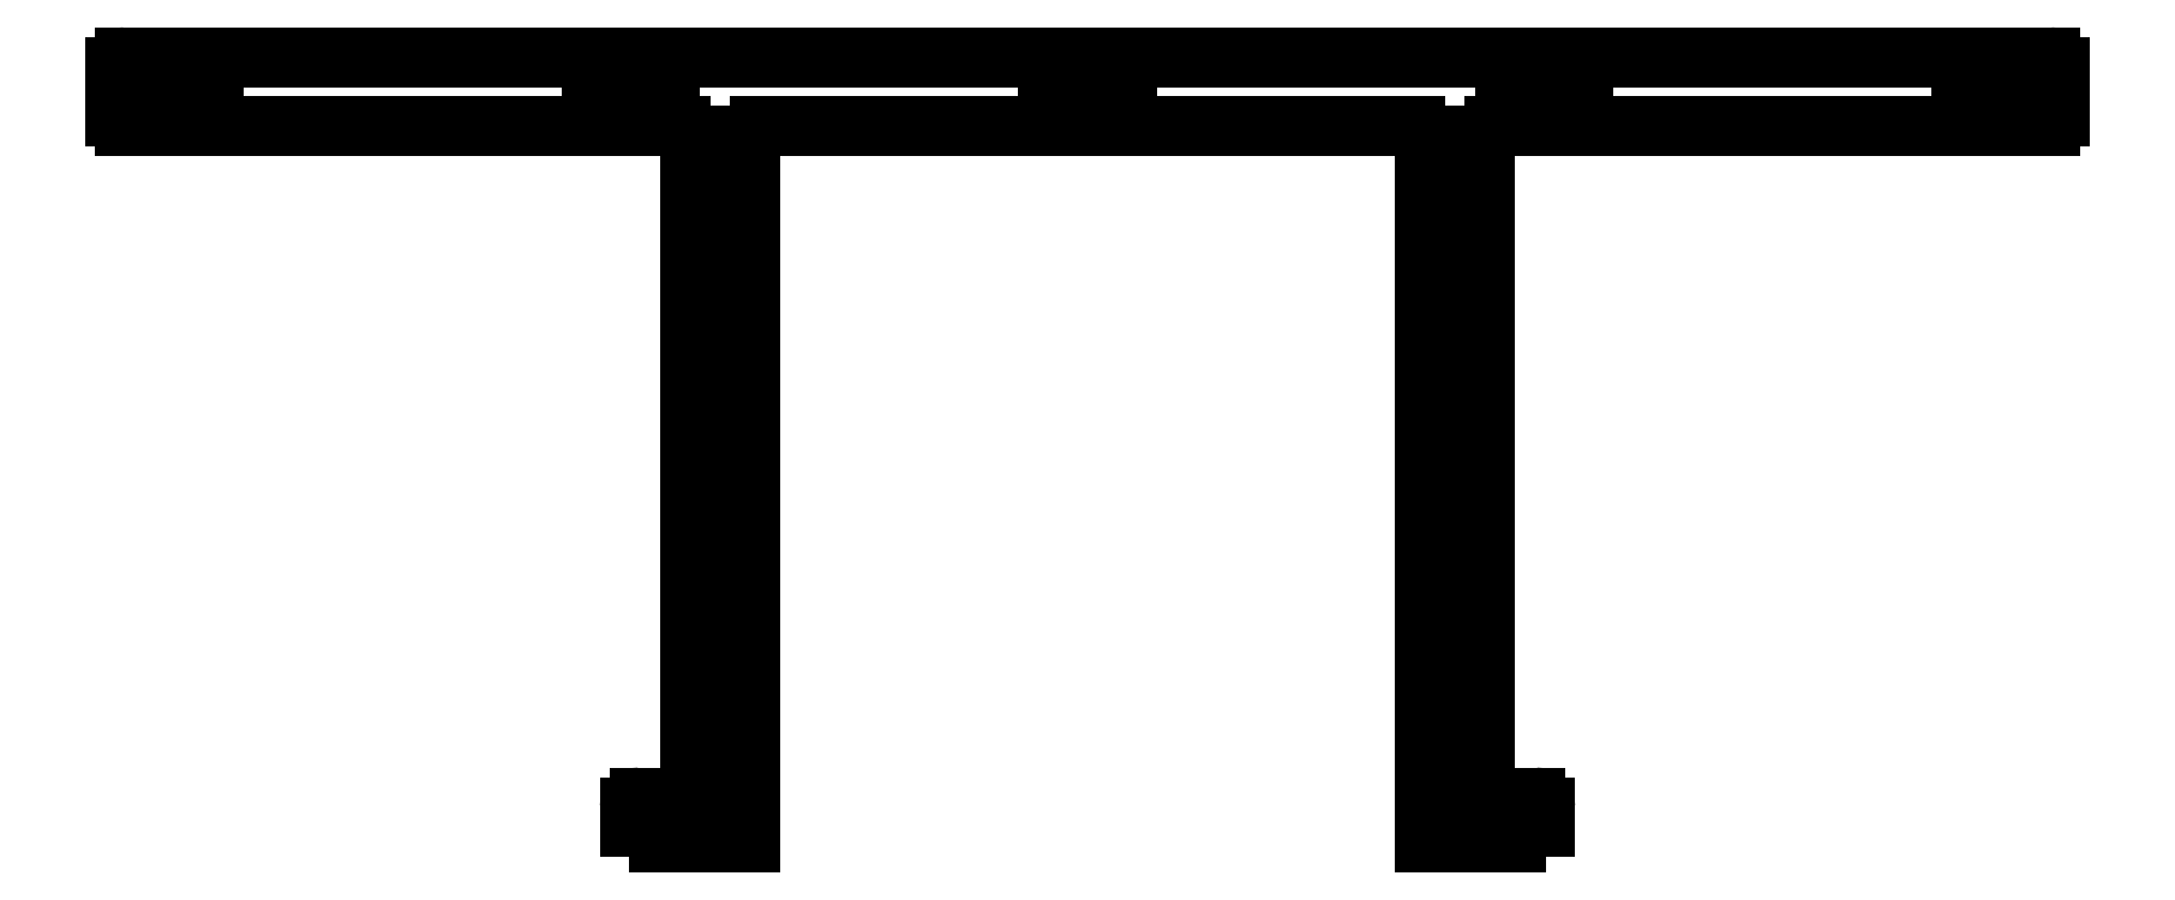
<metadata>
{"format":"dxf","ext":"dxf","renderer":"ezdxf+matplotlib","layout":"modelspace","background":"white","min_lineweight":24,"dpi":150}
</metadata>
<code>
0
SECTION
2
ENTITIES
0
LINE
8
0
10
1888
20
2342
30
0
11
2084
21
2342
31
0
0
LINE
8
0
10
2085
20
2341
30
0
11
2085
21
2336
31
0
0
LINE
8
0
10
1887
20
2336
30
0
11
1887
21
2341
31
0
0
LINE
8
0
10
2021
20
2334
30
0
11
2021
21
2262
31
0
0
LINE
8
0
10
2021
20
2262
30
0
11
2030
21
2262
31
0
0
LINE
8
0
10
2030
20
2262
30
0
11
2030
21
2264
31
0
0
LINE
8
0
10
2030
20
2264
30
0
11
2033
21
2264
31
0
0
LINE
8
0
10
2033
20
2264
30
0
11
2033
21
2266
31
0
0
LINE
8
0
10
2032
20
2267
30
0
11
2028
21
2267
31
0
0
LINE
8
0
10
2027
20
2268
30
0
11
2027
21
2334
31
0
0
LINE
8
0
10
1952
20
2334
30
0
11
1952
21
2262
31
0
0
LINE
8
0
10
1952
20
2262
30
0
11
1943
21
2262
31
0
0
LINE
8
0
10
1943
20
2262
30
0
11
1943
21
2264
31
0
0
LINE
8
0
10
1941
20
2267
30
0
11
1945
21
2267
31
0
0
LINE
8
0
10
1946
20
2268
30
0
11
1946
21
2334
31
0
0
LINE
8
0
10
1888
20
2335
30
0
11
1945
21
2335
31
0
0
LINE
8
0
10
1953
20
2335
30
0
11
2020
21
2335
31
0
0
LINE
8
0
10
2028
20
2335
30
0
11
2084
21
2335
31
0
0
LINE
8
0
10
2083
20
2339
30
0
11
2083
21
2340
31
0
0
LINE
8
0
10
2083
20
2340
30
0
11
2075
21
2340
31
0
0
LINE
8
0
10
2075
20
2340
30
0
11
2075
21
2337
31
0
0
LINE
8
0
10
2075
20
2337
30
0
11
2083
21
2337
31
0
0
LINE
8
0
10
2083
20
2337
30
0
11
2083
21
2340
31
0
0
LINE
8
0
10
2037
20
2339
30
0
11
2037
21
2340
31
0
0
LINE
8
0
10
2037
20
2340
30
0
11
2029
21
2340
31
0
0
LINE
8
0
10
2029
20
2340
30
0
11
2029
21
2337
31
0
0
LINE
8
0
10
2029
20
2337
30
0
11
2037
21
2337
31
0
0
LINE
8
0
10
2037
20
2339
30
0
11
2037
21
2337
31
0
0
LINE
8
0
10
1990
20
2339
30
0
11
1990
21
2340
31
0
0
LINE
8
0
10
1990
20
2340
30
0
11
1982
21
2340
31
0
0
LINE
8
0
10
1982
20
2340
30
0
11
1982
21
2337
31
0
0
LINE
8
0
10
1982
20
2337
30
0
11
1990
21
2337
31
0
0
LINE
8
0
10
1990
20
2337
30
0
11
1990
21
2340
31
0
0
LINE
8
0
10
1944
20
2339
30
0
11
1944
21
2340
31
0
0
LINE
8
0
10
1944
20
2340
30
0
11
1936
21
2340
31
0
0
LINE
8
0
10
1936
20
2340
30
0
11
1936
21
2337
31
0
0
LINE
8
0
10
1936
20
2337
30
0
11
1944
21
2337
31
0
0
LINE
8
0
10
1944
20
2337
30
0
11
1944
21
2339
31
0
0
LINE
8
0
10
1897
20
2339
30
0
11
1897
21
2340
31
0
0
LINE
8
0
10
1897
20
2340
30
0
11
1889
21
2340
31
0
0
LINE
8
0
10
1889
20
2340
30
0
11
1889
21
2337
31
0
0
LINE
8
0
10
1889
20
2337
30
0
11
1897
21
2337
31
0
0
LINE
8
0
10
1897
20
2337
30
0
11
1897
21
2340
31
0
0
LINE
8
0
10
1943
20
2264
30
0
11
1940
21
2264
31
0
0
LINE
8
0
10
1940
20
2264
30
0
11
1940
21
2266
31
0
0
ARC
8
0
10
1888
20
2341
30
0
40
1
50
90
51
180
0
ARC
8
0
10
1888
20
2336
30
0
40
1
50
180
51
270
0
ARC
8
0
10
1945
20
2334
30
0
40
1
50
0
51
90
0
ARC
8
0
10
1953
20
2334
30
0
40
1
50
90
51
180
0
ARC
8
0
10
2020
20
2334
30
0
40
1
50
1.599e-13
51
90
0
ARC
8
0
10
2028
20
2334
30
0
40
1
50
90
51
180
0
ARC
8
0
10
2084
20
2341
30
0
40
1
50
0
51
90
0
ARC
8
0
10
2084
20
2336
30
0
40
1
50
270
51
0
0
ARC
8
0
10
2032
20
2266
30
0
40
1
50
0
51
90
0
ARC
8
0
10
2028
20
2268
30
0
40
1
50
180
51
270
0
ARC
8
0
10
1945
20
2268
30
0
40
1
50
270
51
0
0
ARC
8
0
10
1941
20
2266
30
0
40
1
50
90
51
180
0
ENDSEC
0
EOF

</code>
